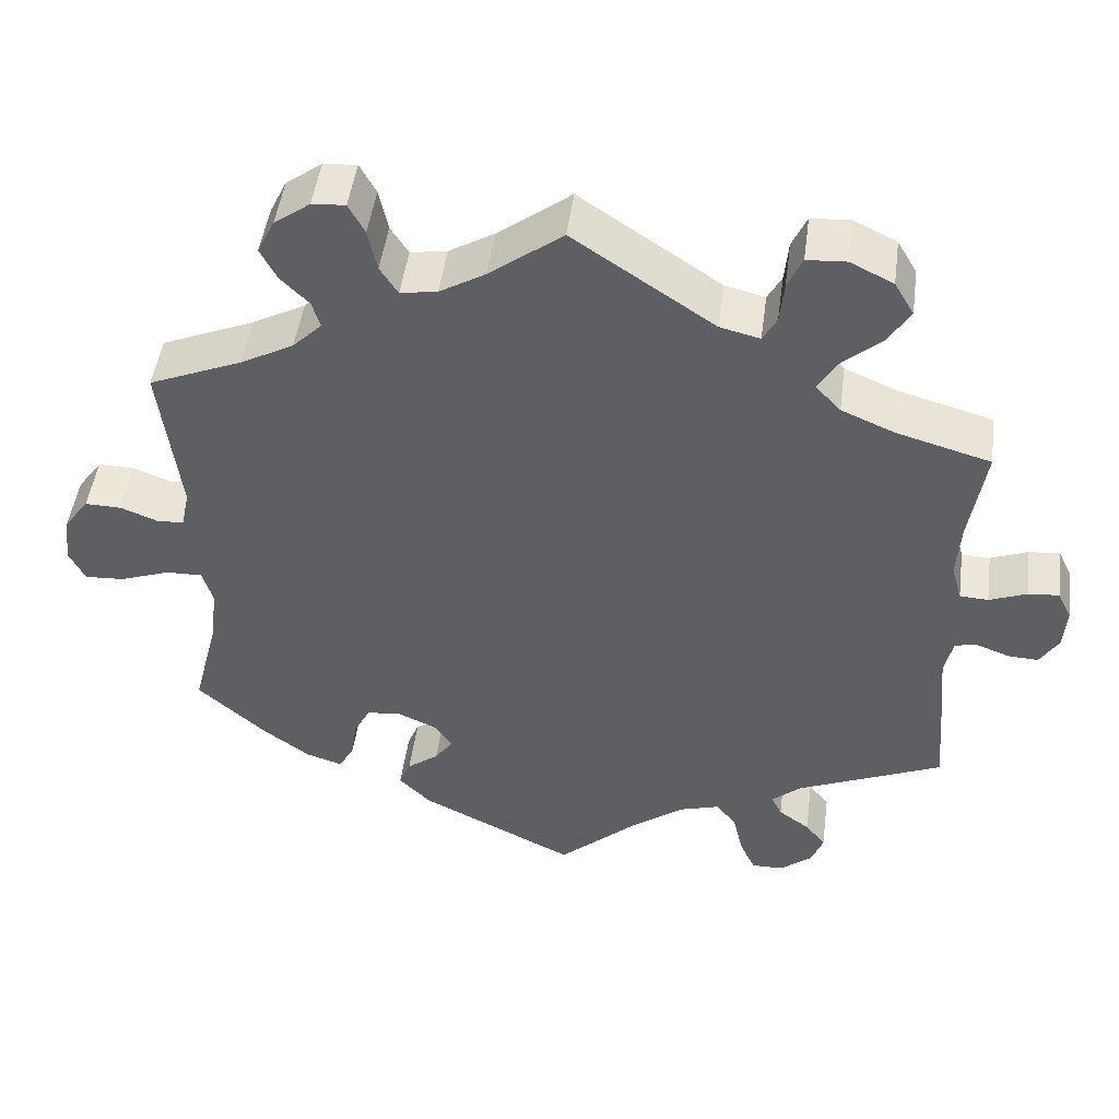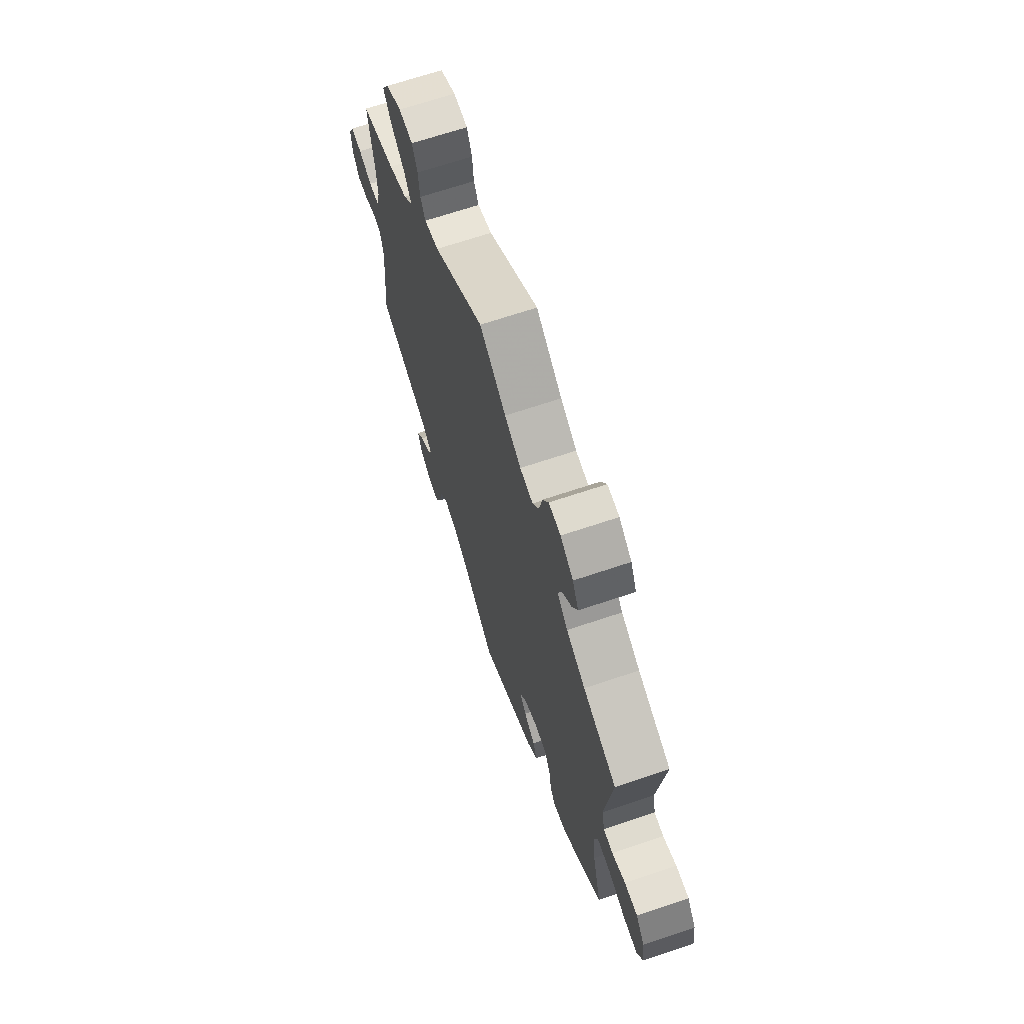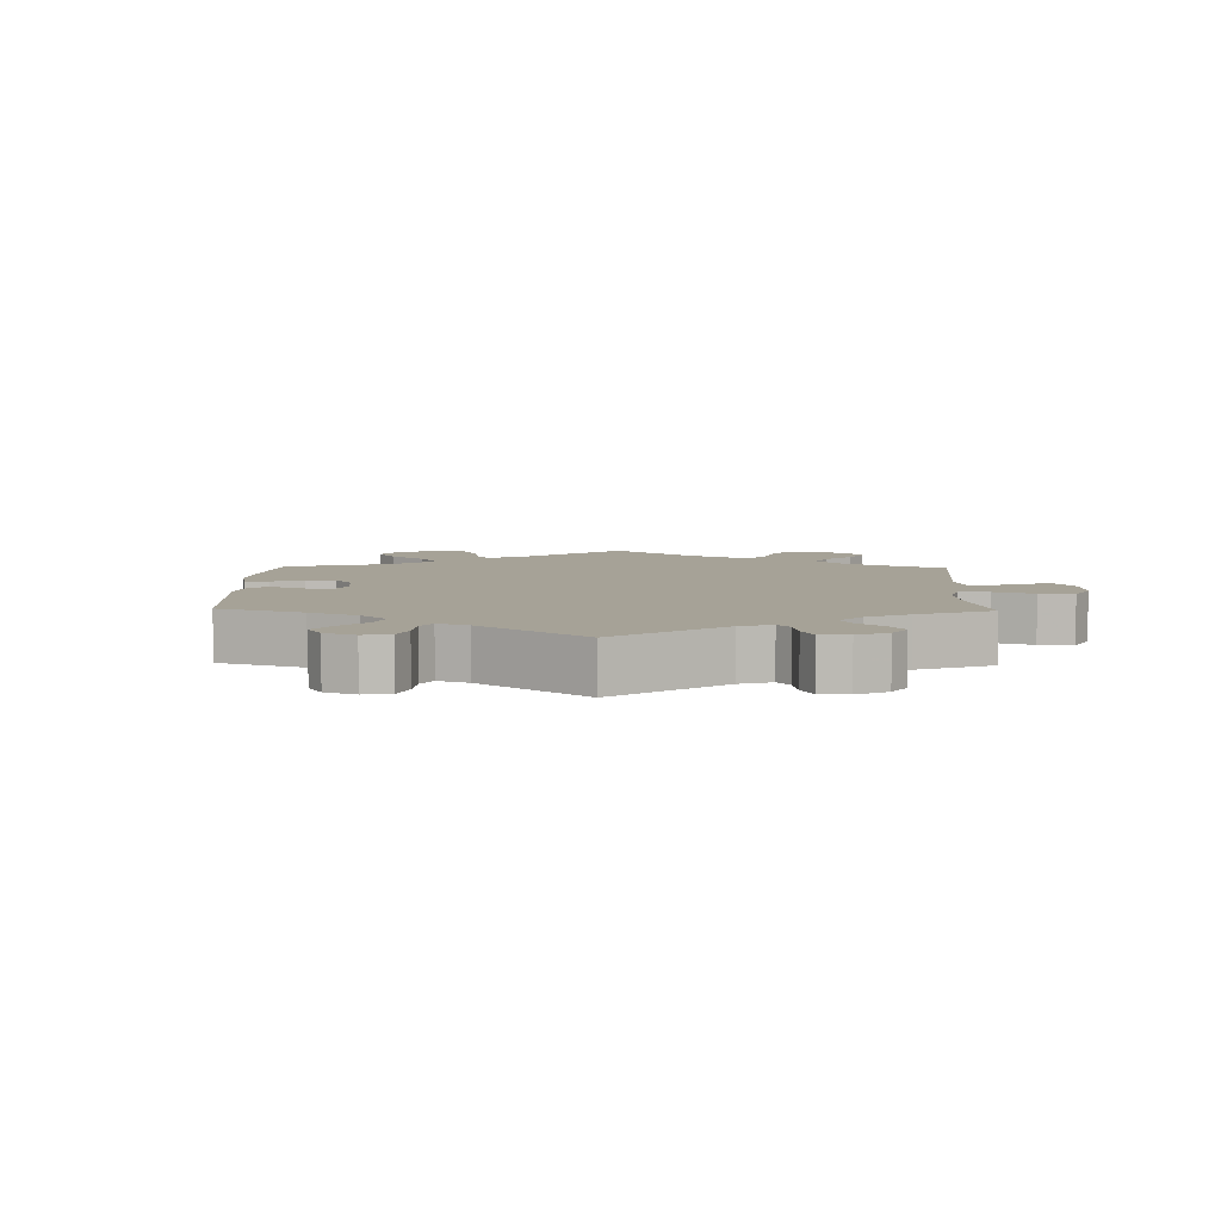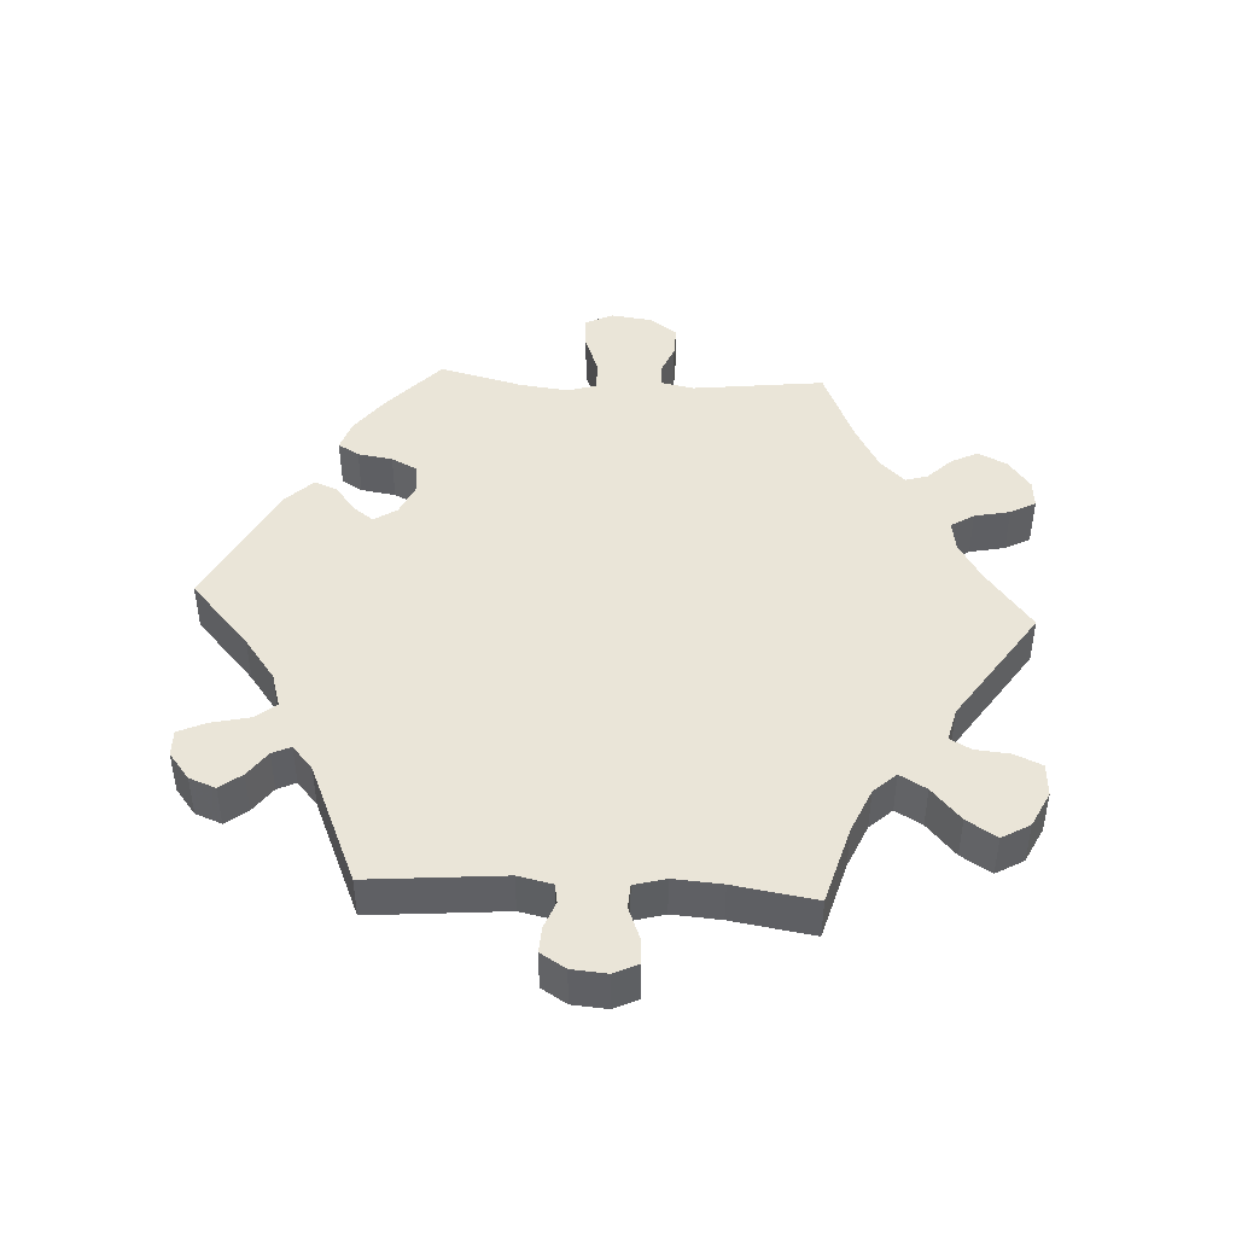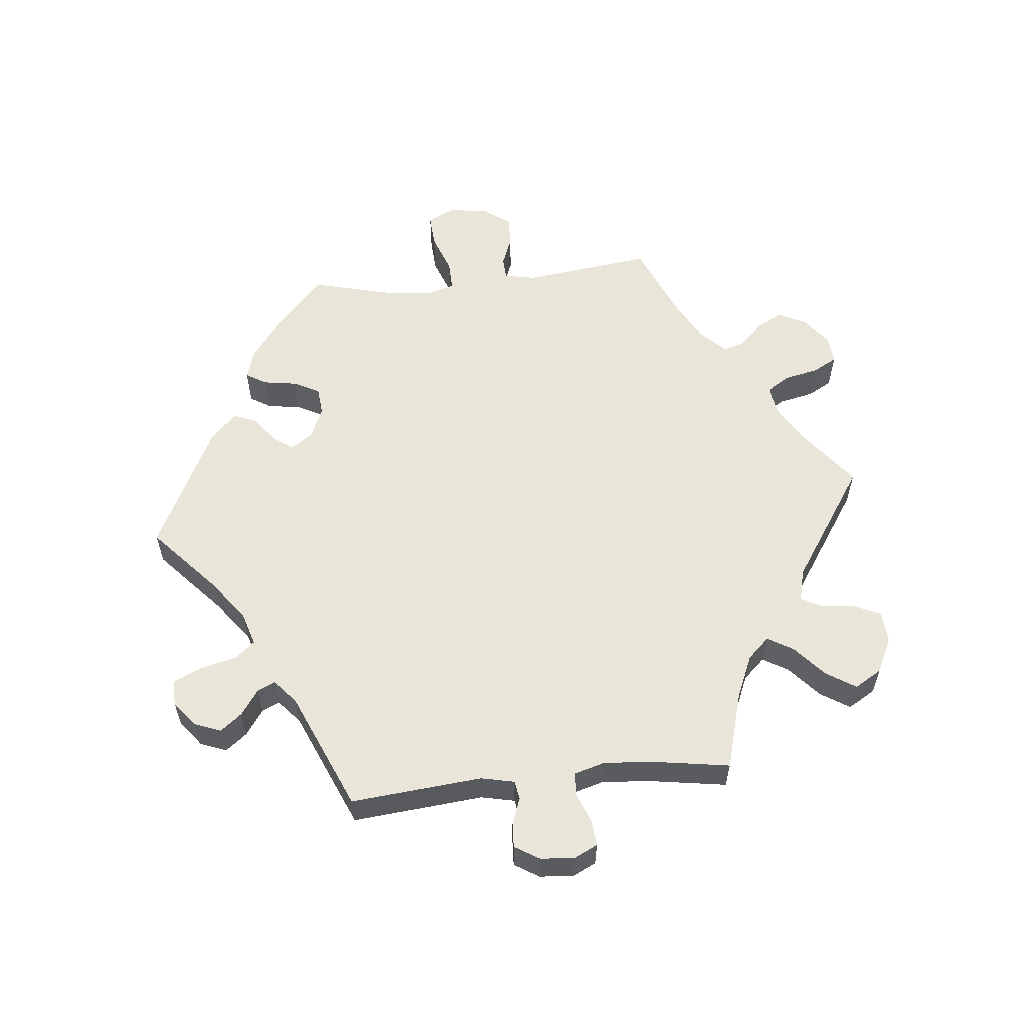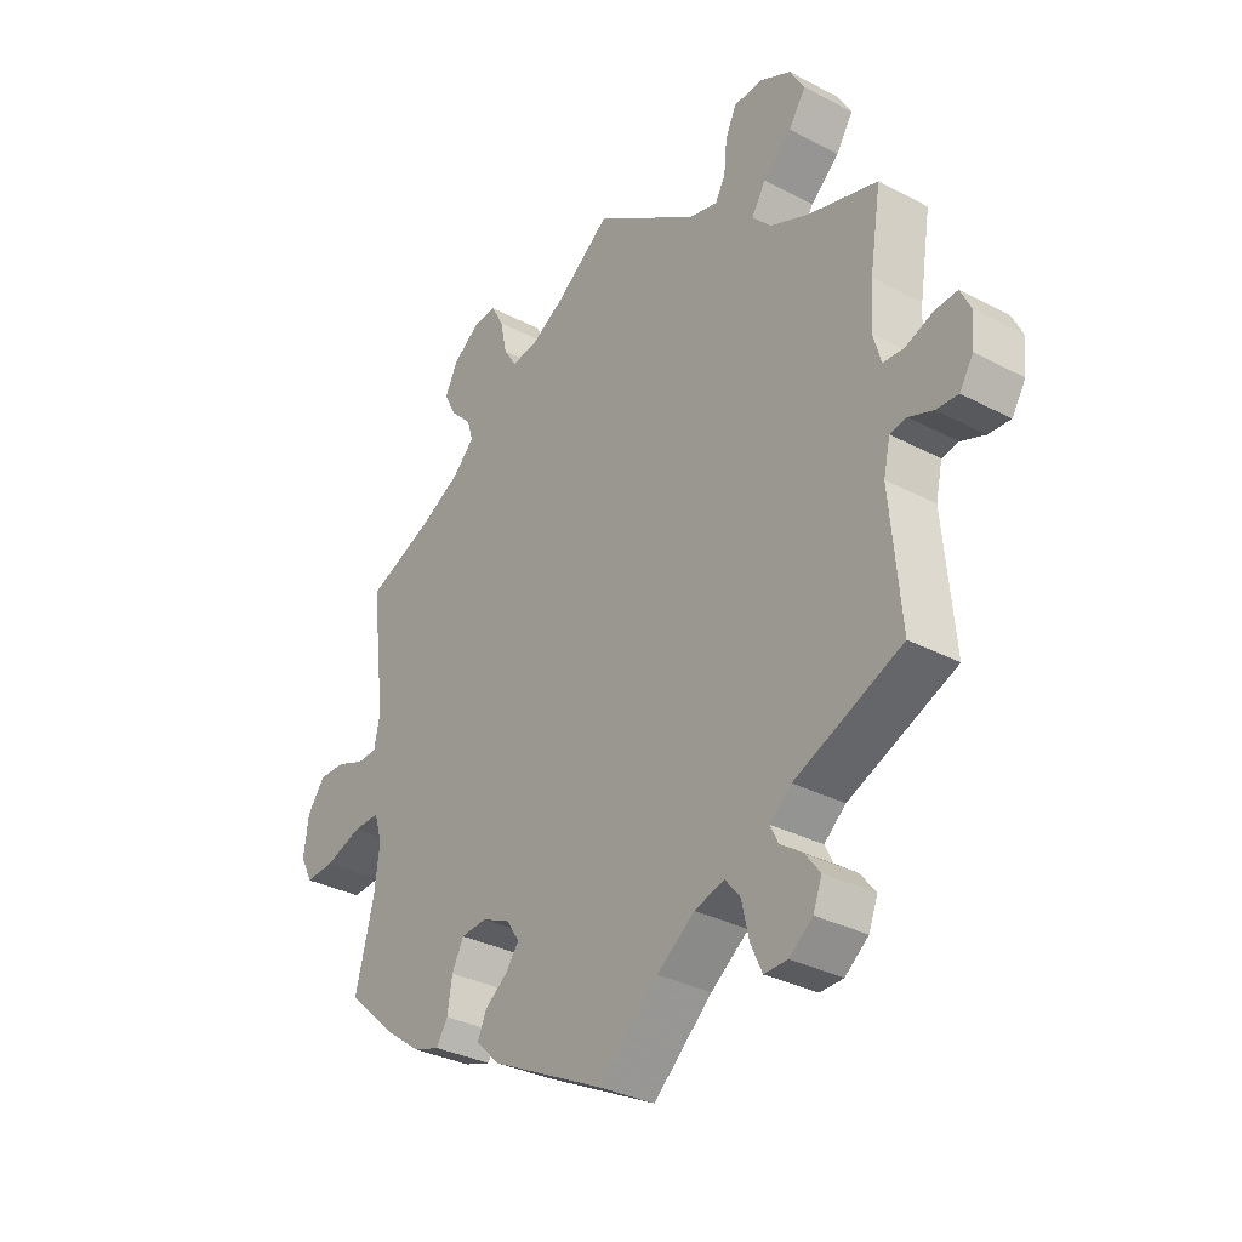
<metadata>
{"format":"obj","ext":"obj","renderer":"f3d","projection":"perspective","resolution":1024,"background":"white","views":[{"elev":47.8,"azim":-172.4,"up":"+Z"},{"elev":67.5,"azim":71.3,"up":"+Z"},{"elev":6.4,"azim":-118.6,"up":"+Y"},{"elev":44.5,"azim":-86.7,"up":"+Y"},{"elev":57.7,"azim":-95.9,"up":"+Y"},{"elev":-32.4,"azim":-126.3,"up":"+Z"}]}
</metadata>
<code>
v 0.414 0.07 -0.366
v 0.358 0.07 -0.407
v 0.314 0.07 -0.421
v 0.295 0.07 -0.39
v 0.287 0.07 -0.339
v 0.267 0.07 -0.3
v 0.224 0.07 -0.296
v 0.177 0.07 -0.317
v 0.155 0.07 -0.35
v 0.177 0.07 -0.38
v 0.216 0.07 -0.41
v 0.23 0.07 -0.444
v 0.191 0.07 -0.483
v 0 0.07 -0.578
v -0.099 0.07 -0.489
v -0.162 0.07 -0.442
v -0.212 0.07 -0.427
v -0.237 0.07 -0.457
v -0.25 0.07 -0.513
v -0.269 0.07 -0.554
v -0.308 0.07 -0.553
v -0.347 0.07 -0.522
v -0.362 0.07 -0.483
v -0.337 0.07 -0.451
v -0.299 0.07 -0.424
v -0.286 0.07 -0.397
v -0.322 0.07 -0.366
v -0.501 0.07 -0.289
v -0.483 0.07 -0.091
v -0.494 0.07 -0.041
v -0.522 0.07 -0.036
v -0.562 0.07 -0.051
v -0.599 0.07 -0.053
v -0.622 0.07 -0.016
v -0.626 0.07 0.036
v -0.609 0.07 0.071
v -0.571 0.07 0.068
v -0.525 0.07 0.05
v -0.49 0.07 0.052
v -0.477 0.07 0.098
v -0.482 0.07 0.169
v -0.501 0.07 0.289
v -0.385 0.07 0.322
v -0.32 0.07 0.35
v -0.289 0.07 0.383
v -0.312 0.07 0.422
v -0.36 0.07 0.464
v -0.388 0.07 0.508
v -0.364 0.07 0.549
v -0.311 0.07 0.575
v -0.263 0.07 0.572
v -0.245 0.07 0.532
v -0.24 0.07 0.481
v -0.223 0.07 0.45
v -0.174 0.07 0.462
v -0.001 0.07 0.578
v 0.089 0.07 0.51
v 0.145 0.07 0.477
v 0.19 0.07 0.47
v 0.212 0.07 0.504
v 0.223 0.07 0.556
v 0.243 0.07 0.593
v 0.284 0.07 0.59
v 0.328 0.07 0.558
v 0.349 0.07 0.515
v 0.329 0.07 0.476
v 0.294 0.07 0.441
v 0.284 0.07 0.408
v 0.32 0.07 0.372
v 0.385 0.07 0.337
v 0.5 0.07 0.289
v 0.476 0.07 0.094
v 0.486 0.07 0.046
v 0.519 0.07 0.044
v 0.565 0.07 0.062
v 0.61 0.07 0.063
v 0.64 0.07 0.022
v 0.648 0.07 -0.038
v 0.628 0.07 -0.078
v 0.579 0.07 -0.075
v 0.518 0.07 -0.053
v 0.473 0.07 -0.052
v 0.46 0.07 -0.095
v 0.469 0.07 -0.167
v 0.5 0.07 -0.289
v 0.414 0 -0.366
v 0.358 0 -0.407
v 0.314 0 -0.421
v 0.295 0 -0.39
v 0.287 0 -0.339
v 0.267 0 -0.3
v 0.224 0 -0.296
v 0.177 0 -0.317
v 0.155 0 -0.35
v 0.177 0 -0.38
v 0.216 0 -0.41
v 0.23 0 -0.444
v 0.191 0 -0.483
v 0 0 -0.578
v -0.099 0 -0.489
v -0.162 0 -0.442
v -0.212 0 -0.427
v -0.237 0 -0.457
v -0.25 0 -0.513
v -0.269 0 -0.554
v -0.308 0 -0.553
v -0.347 0 -0.522
v -0.362 0 -0.483
v -0.337 0 -0.451
v -0.299 0 -0.424
v -0.286 0 -0.397
v -0.322 0 -0.366
v -0.501 0 -0.289
v -0.483 0 -0.091
v -0.494 0 -0.041
v -0.522 0 -0.036
v -0.562 0 -0.051
v -0.599 0 -0.053
v -0.622 0 -0.016
v -0.626 0 0.036
v -0.609 0 0.071
v -0.571 0 0.068
v -0.525 0 0.05
v -0.49 0 0.052
v -0.477 0 0.098
v -0.482 0 0.169
v -0.501 0 0.289
v -0.385 0 0.322
v -0.32 0 0.35
v -0.289 0 0.383
v -0.312 0 0.422
v -0.36 0 0.464
v -0.388 0 0.508
v -0.364 0 0.549
v -0.311 0 0.575
v -0.263 0 0.572
v -0.245 0 0.532
v -0.24 0 0.481
v -0.223 0 0.45
v -0.174 0 0.462
v -0.001 0 0.578
v 0.089 0 0.51
v 0.145 0 0.477
v 0.19 0 0.47
v 0.212 0 0.504
v 0.223 0 0.556
v 0.243 0 0.593
v 0.284 0 0.59
v 0.328 0 0.558
v 0.349 0 0.515
v 0.329 0 0.476
v 0.294 0 0.441
v 0.284 0 0.408
v 0.32 0 0.372
v 0.385 0 0.337
v 0.5 0 0.289
v 0.476 0 0.094
v 0.486 0 0.046
v 0.519 0 0.044
v 0.565 0 0.062
v 0.61 0 0.063
v 0.64 0 0.022
v 0.648 0 -0.038
v 0.628 0 -0.078
v 0.579 0 -0.075
v 0.518 0 -0.053
v 0.473 0 -0.052
v 0.46 0 -0.095
v 0.469 0 -0.167
v 0.5 0 -0.289
f 84 85 1 2
f 83 84 2 3
f 82 83 3 4
f 78 79 80 81
f 78 81 82
f 77 78 82
f 74 75 76 77
f 73 74 77 82
f 72 73 82 4
f 70 71 72 4
f 64 65 66 67
f 64 67 68
f 63 64 68
f 60 61 62 63
f 59 60 63 68
f 58 59 68 69
f 55 56 57
f 54 55 57 58
f 50 51 52 53
f 50 53 54
f 49 50 54
f 46 47 48 49
f 45 46 49 54
f 44 45 54 58
f 41 42 43
f 40 41 43 44
f 39 40 44 58
f 35 36 37 38
f 35 38 39
f 34 35 39
f 31 32 33 34
f 30 31 34 39
f 29 30 39 58
f 27 28 29 58
f 22 23 24 25
f 20 21 22 25
f 18 19 20 25
f 17 18 25 26
f 16 17 26 27
f 12 13 14 15
f 10 11 12 15
f 9 10 15 16
f 8 9 16 27
f 69 70 4 5
f 58 69 5 6
f 7 8 27 58
f 6 7 58
f 87 86 170 169
f 88 87 169 168
f 89 88 168 167
f 166 165 164 163
f 167 166 163
f 167 163 162
f 162 161 160 159
f 167 162 159 158
f 89 167 158 157
f 89 157 156 155
f 152 151 150 149
f 153 152 149
f 153 149 148
f 148 147 146 145
f 153 148 145 144
f 154 153 144 143
f 142 141 140
f 143 142 140 139
f 138 137 136 135
f 139 138 135
f 139 135 134
f 134 133 132 131
f 139 134 131 130
f 143 139 130 129
f 128 127 126
f 129 128 126 125
f 143 129 125 124
f 123 122 121 120
f 124 123 120
f 124 120 119
f 119 118 117 116
f 124 119 116 115
f 143 124 115 114
f 143 114 113 112
f 110 109 108 107
f 110 107 106 105
f 110 105 104 103
f 111 110 103 102
f 112 111 102 101
f 100 99 98 97
f 100 97 96 95
f 101 100 95 94
f 112 101 94 93
f 90 89 155 154
f 91 90 154 143
f 143 112 93 92
f 143 92 91
f 1 86 87 2
f 2 87 88 3
f 3 88 89 4
f 4 89 90 5
f 5 90 91 6
f 6 91 92 7
f 7 92 93 8
f 8 93 94 9
f 9 94 95 10
f 10 95 96 11
f 11 96 97 12
f 12 97 98 13
f 13 98 99 14
f 14 99 100 15
f 15 100 101 16
f 16 101 102 17
f 17 102 103 18
f 18 103 104 19
f 19 104 105 20
f 20 105 106 21
f 21 106 107 22
f 22 107 108 23
f 23 108 109 24
f 24 109 110 25
f 25 110 111 26
f 26 111 112 27
f 27 112 113 28
f 28 113 114 29
f 29 114 115 30
f 30 115 116 31
f 31 116 117 32
f 32 117 118 33
f 33 118 119 34
f 34 119 120 35
f 35 120 121 36
f 36 121 122 37
f 37 122 123 38
f 38 123 124 39
f 39 124 125 40
f 40 125 126 41
f 41 126 127 42
f 42 127 128 43
f 43 128 129 44
f 44 129 130 45
f 45 130 131 46
f 46 131 132 47
f 47 132 133 48
f 48 133 134 49
f 49 134 135 50
f 50 135 136 51
f 51 136 137 52
f 52 137 138 53
f 53 138 139 54
f 54 139 140 55
f 55 140 141 56
f 56 141 142 57
f 57 142 143 58
f 58 143 144 59
f 59 144 145 60
f 60 145 146 61
f 61 146 147 62
f 62 147 148 63
f 63 148 149 64
f 64 149 150 65
f 65 150 151 66
f 66 151 152 67
f 67 152 153 68
f 68 153 154 69
f 69 154 155 70
f 70 155 156 71
f 71 156 157 72
f 72 157 158 73
f 73 158 159 74
f 74 159 160 75
f 75 160 161 76
f 76 161 162 77
f 77 162 163 78
f 78 163 164 79
f 79 164 165 80
f 80 165 166 81
f 81 166 167 82
f 82 167 168 83
f 83 168 169 84
f 84 169 170 85
f 85 170 86 1

</code>
